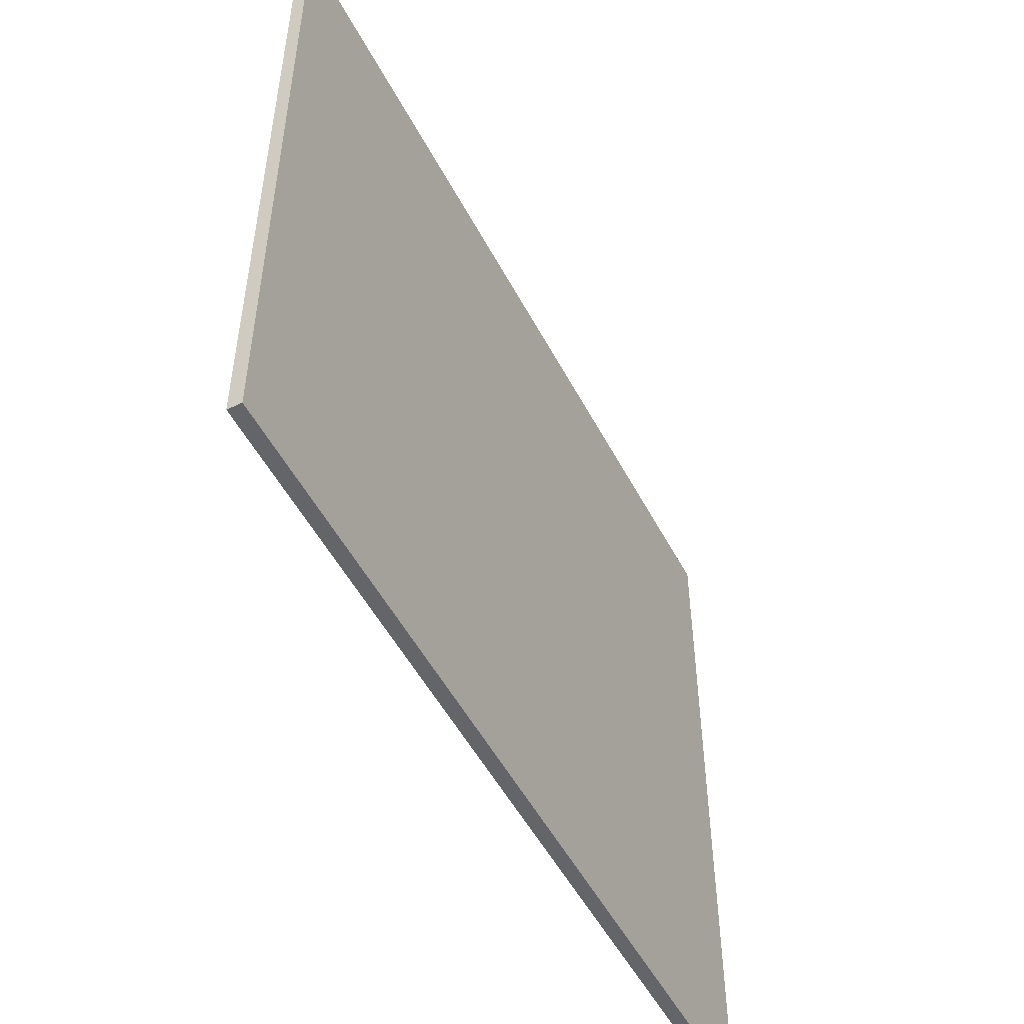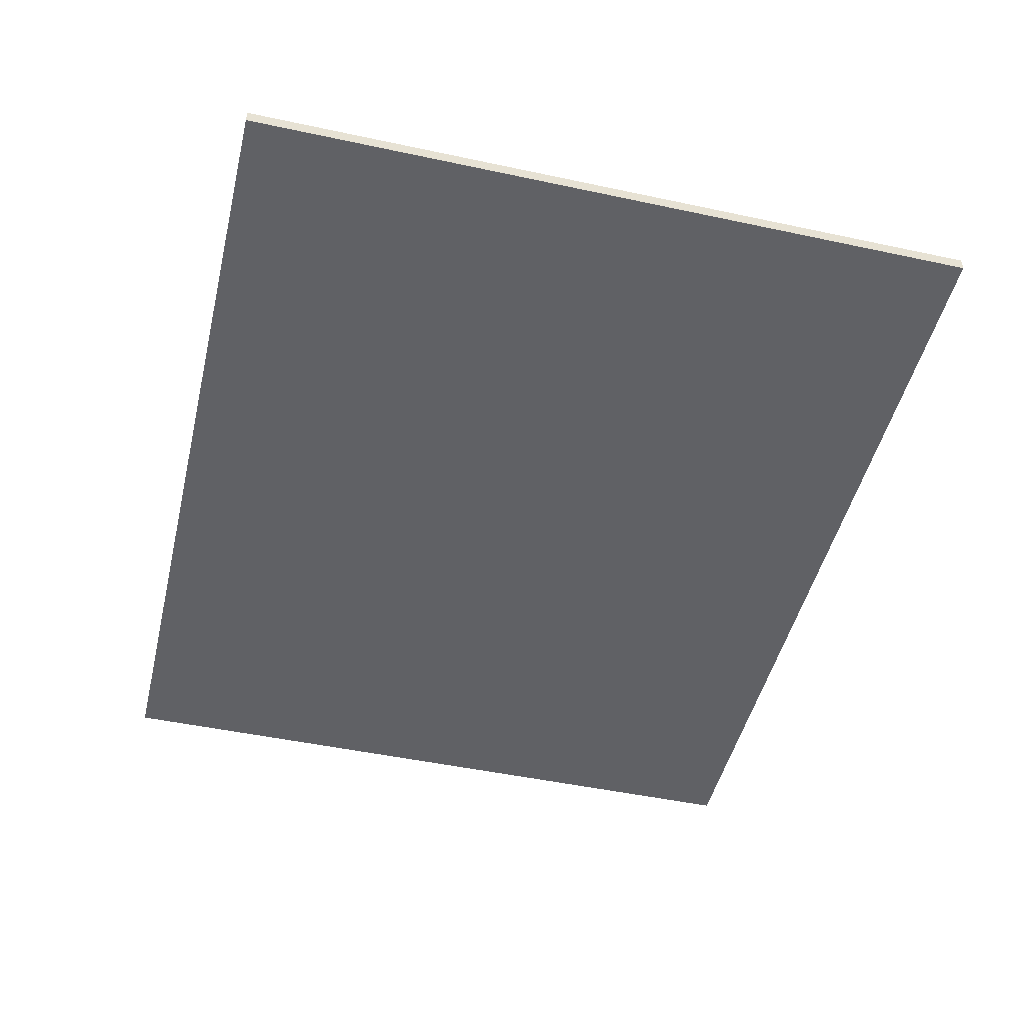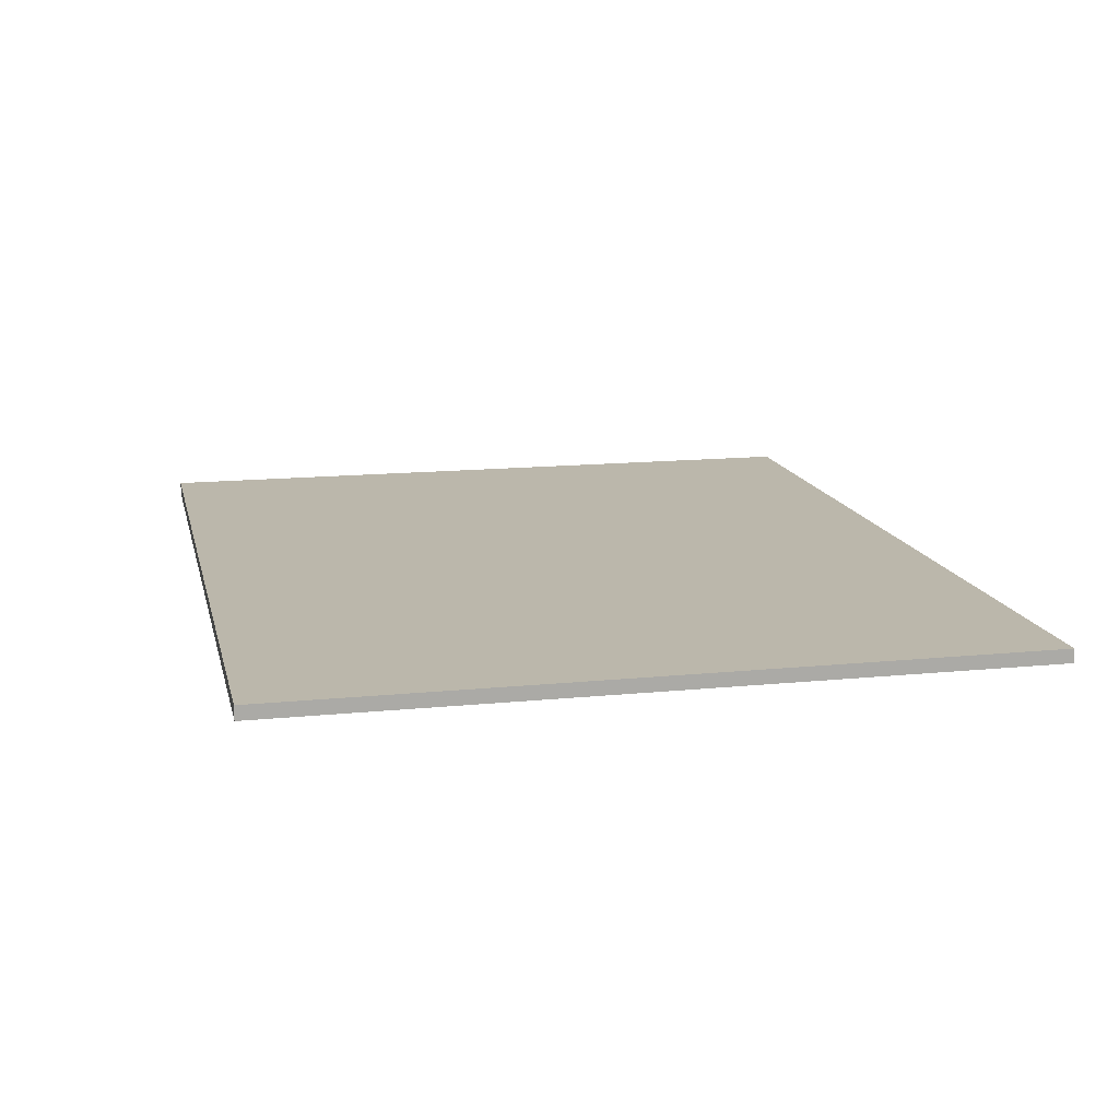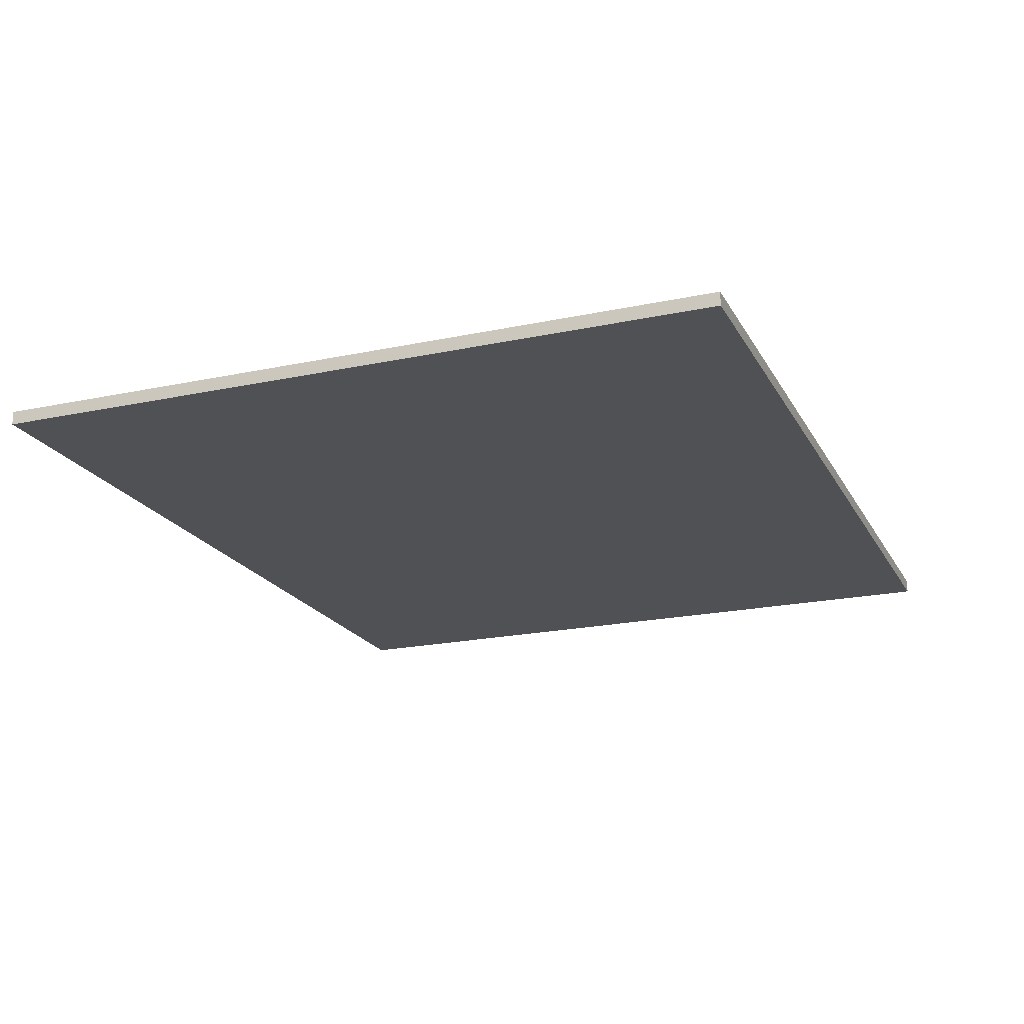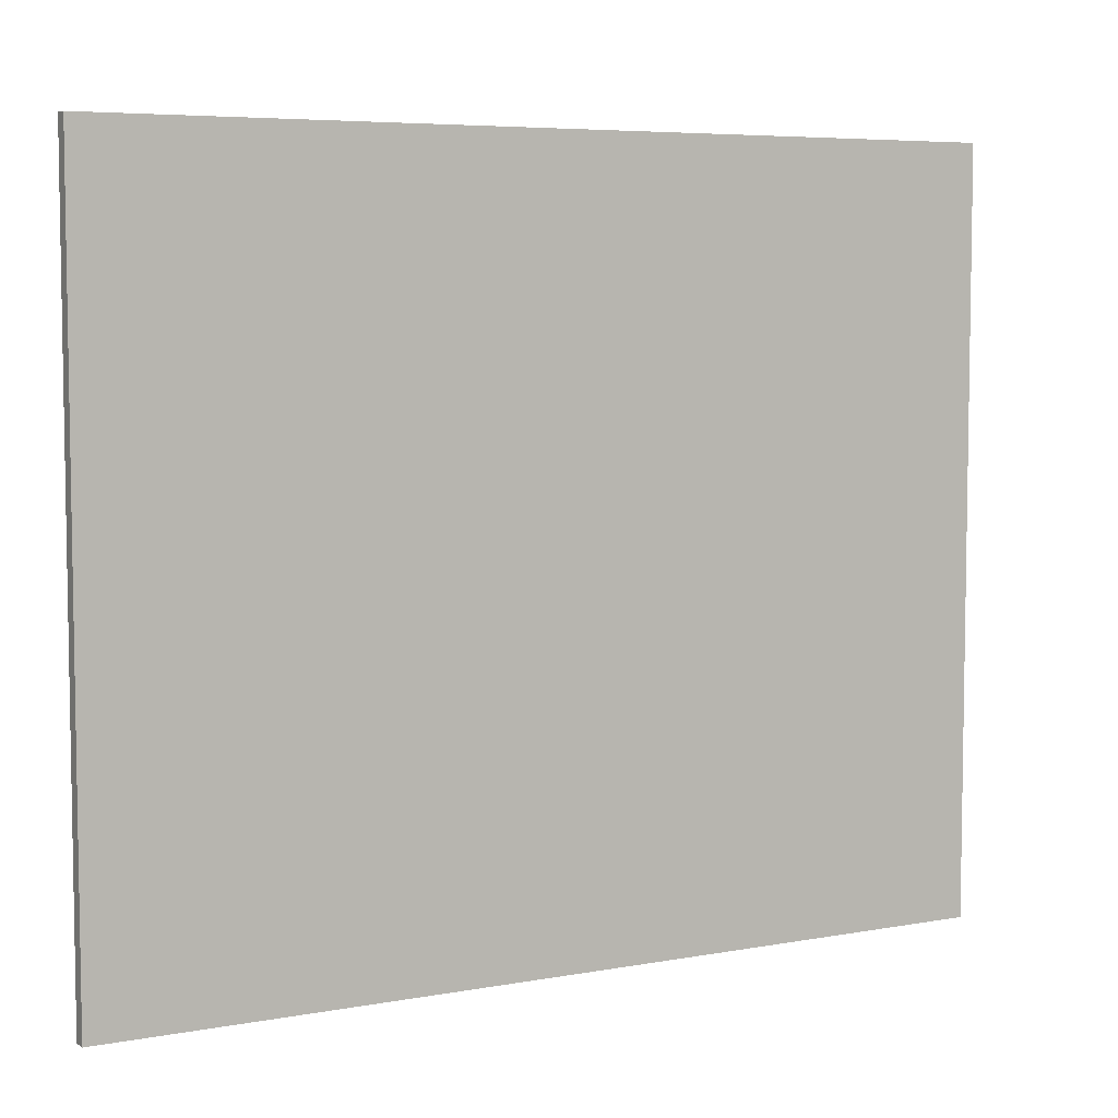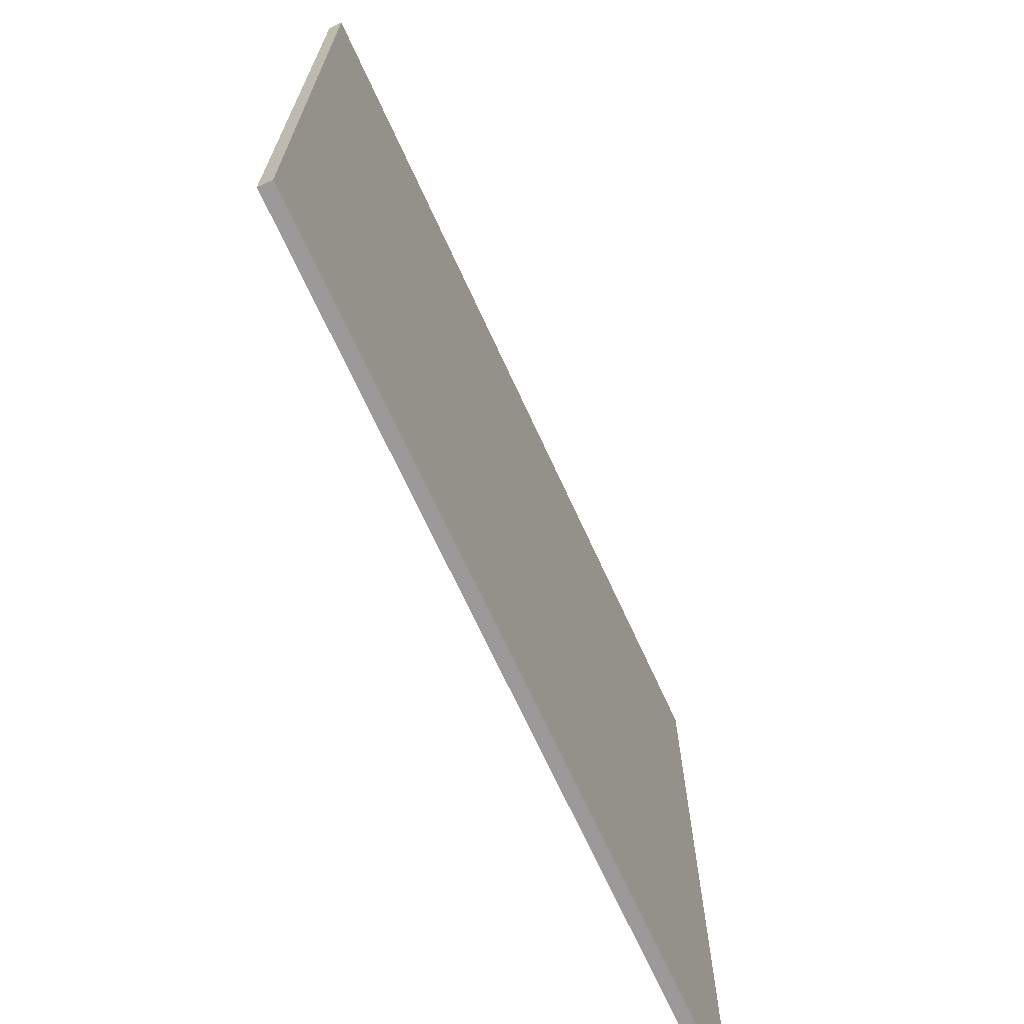
<metadata>
{"format":"obj","ext":"obj","renderer":"f3d","projection":"perspective","resolution":1024,"background":"white","views":[{"elev":-51.5,"azim":-62.9,"up":"+Z"},{"elev":-48.1,"azim":-103.5,"up":"+Y"},{"elev":14.2,"azim":-102.6,"up":"+Y"},{"elev":-20.2,"azim":-68.6,"up":"+Y"},{"elev":6.0,"azim":-29.1,"up":"+Z"},{"elev":-69.3,"azim":-65.4,"up":"+Z"}]}
</metadata>
<code>
o Drawer_Bottom1/Drawer_Bottom/mesh22/mesh22-geometry#mesh22-geometry
v -0.2471 0.1299 -0.2184
v -0.7221 0.1226 -0.2184
v -0.7221 0.1299 -0.2184
v -0.2471 0.1226 -0.2184
v -0.7221 0.1226 0.1807
v -0.7221 0.1299 0.1807
v -0.2471 0.1226 0.1807
v -0.2471 0.1299 0.1807
f 1 2 3
f 2 1 4
f 3 2 1
f 4 1 2
f 5 3 2
f 2 3 5
f 6 1 3
f 3 1 6
f 1 7 4
f 4 7 1
f 7 2 4
f 4 2 7
f 3 5 6
f 6 5 3
f 2 7 5
f 5 7 2
f 1 6 8
f 8 6 1
f 7 1 8
f 8 1 7
f 7 6 5
f 5 6 7
f 6 7 8
f 8 7 6

</code>
